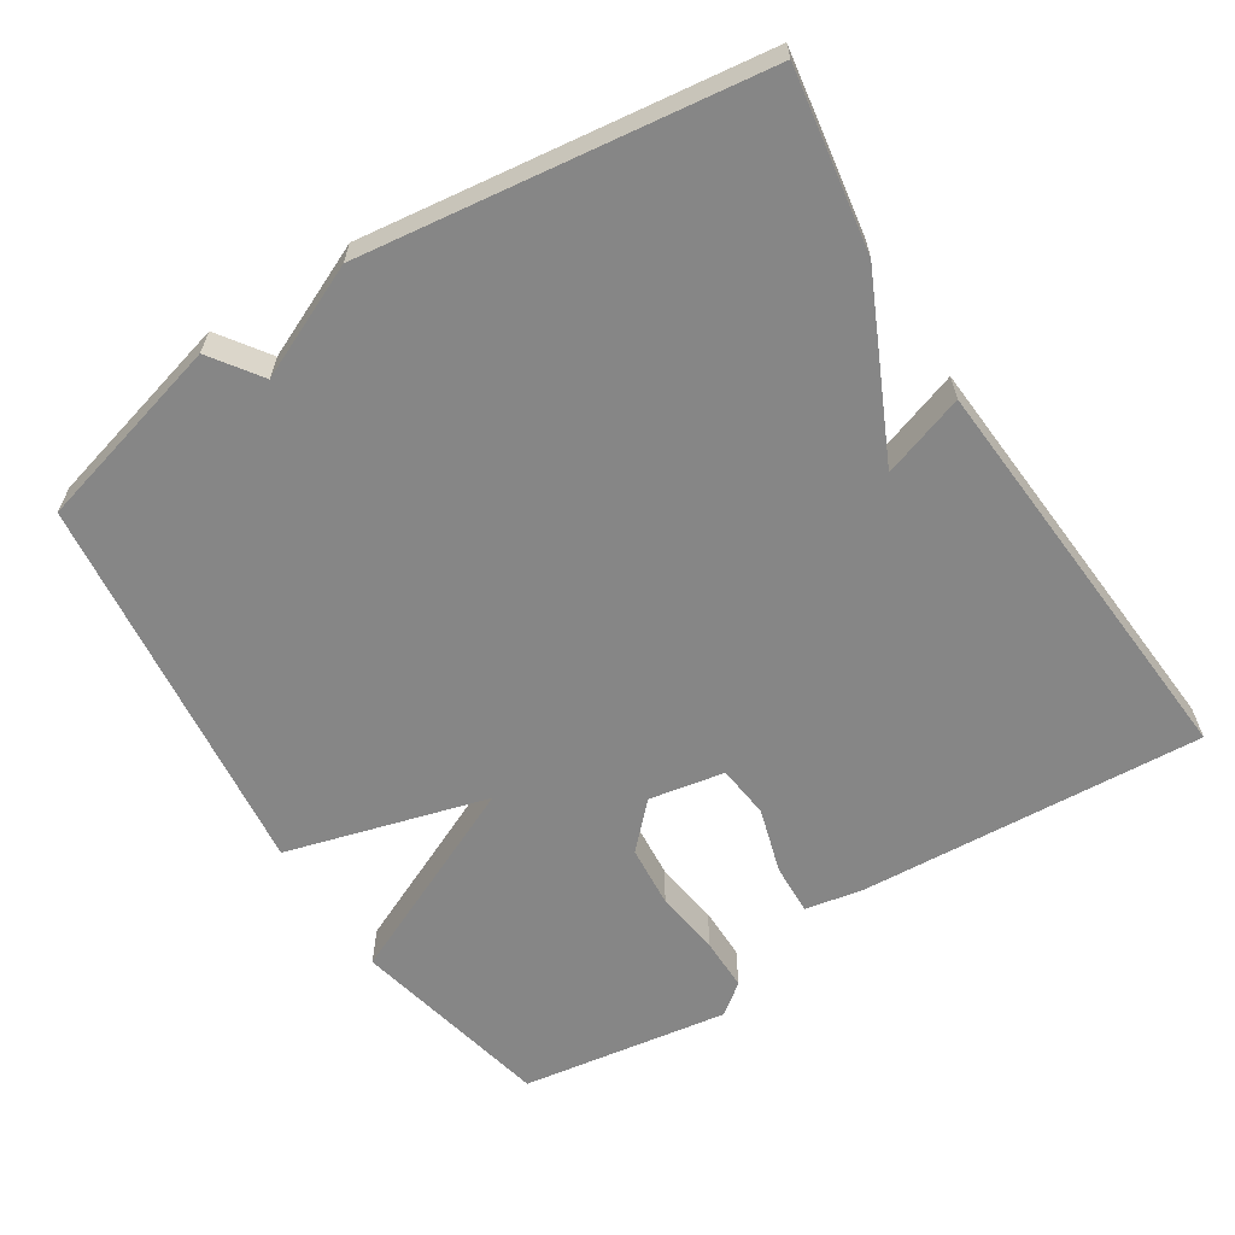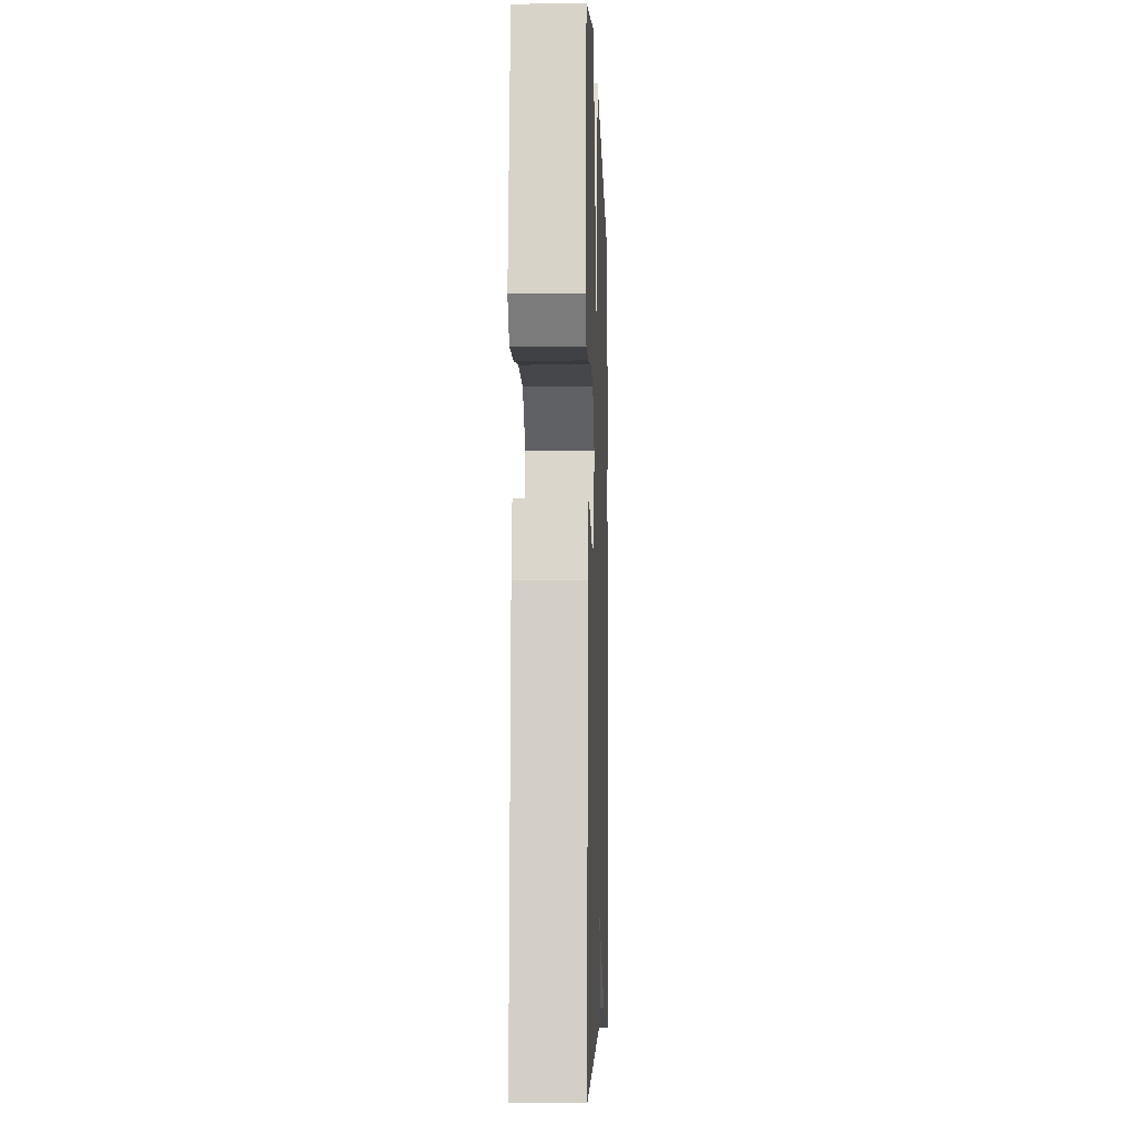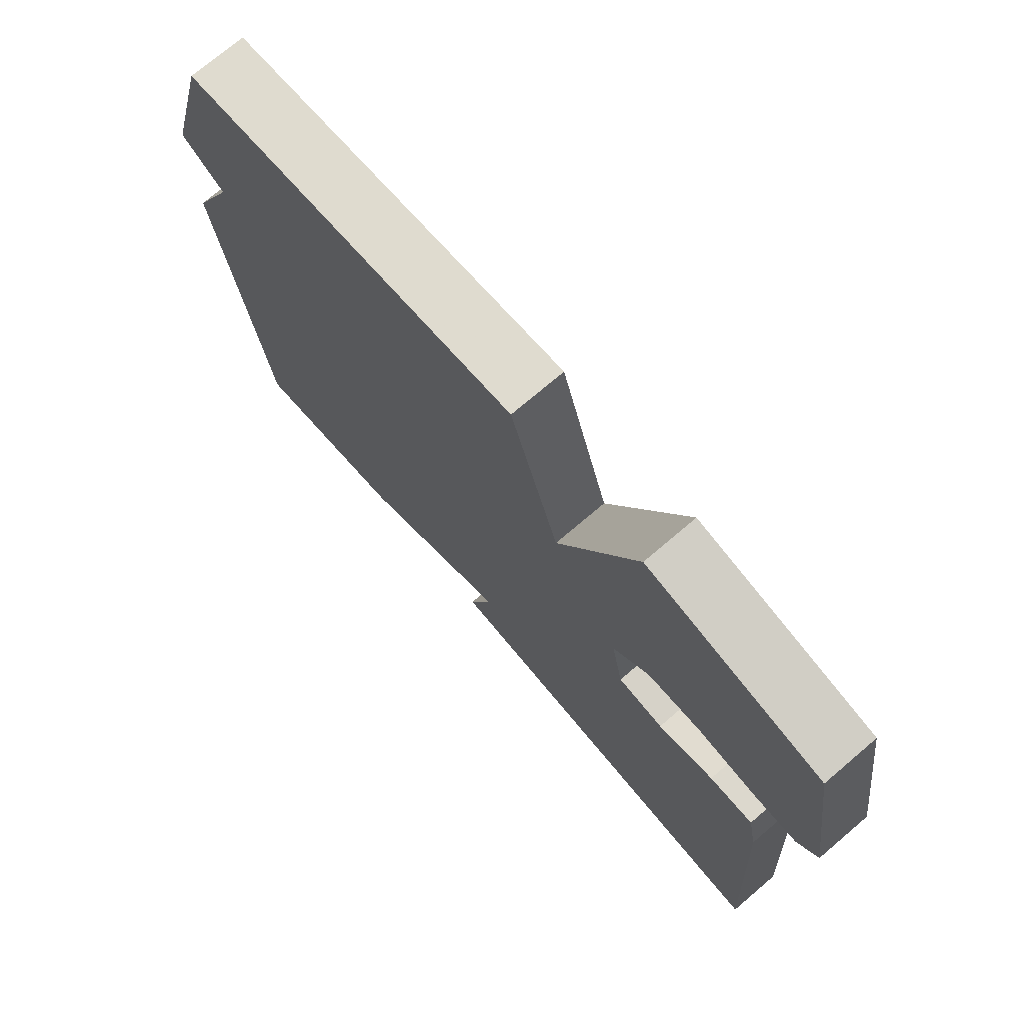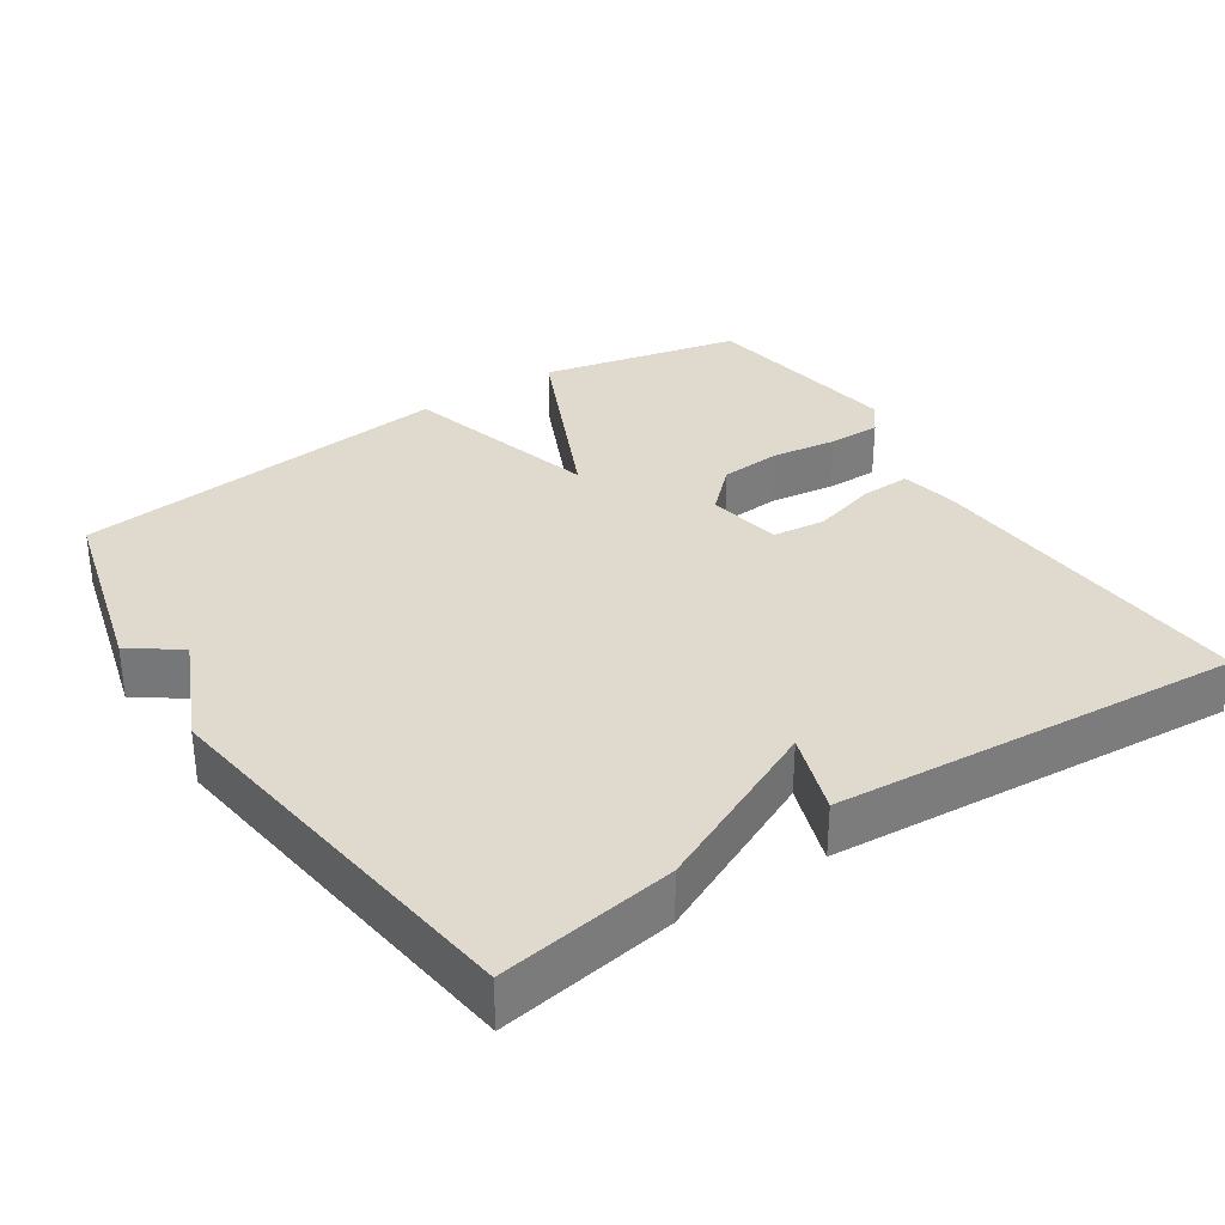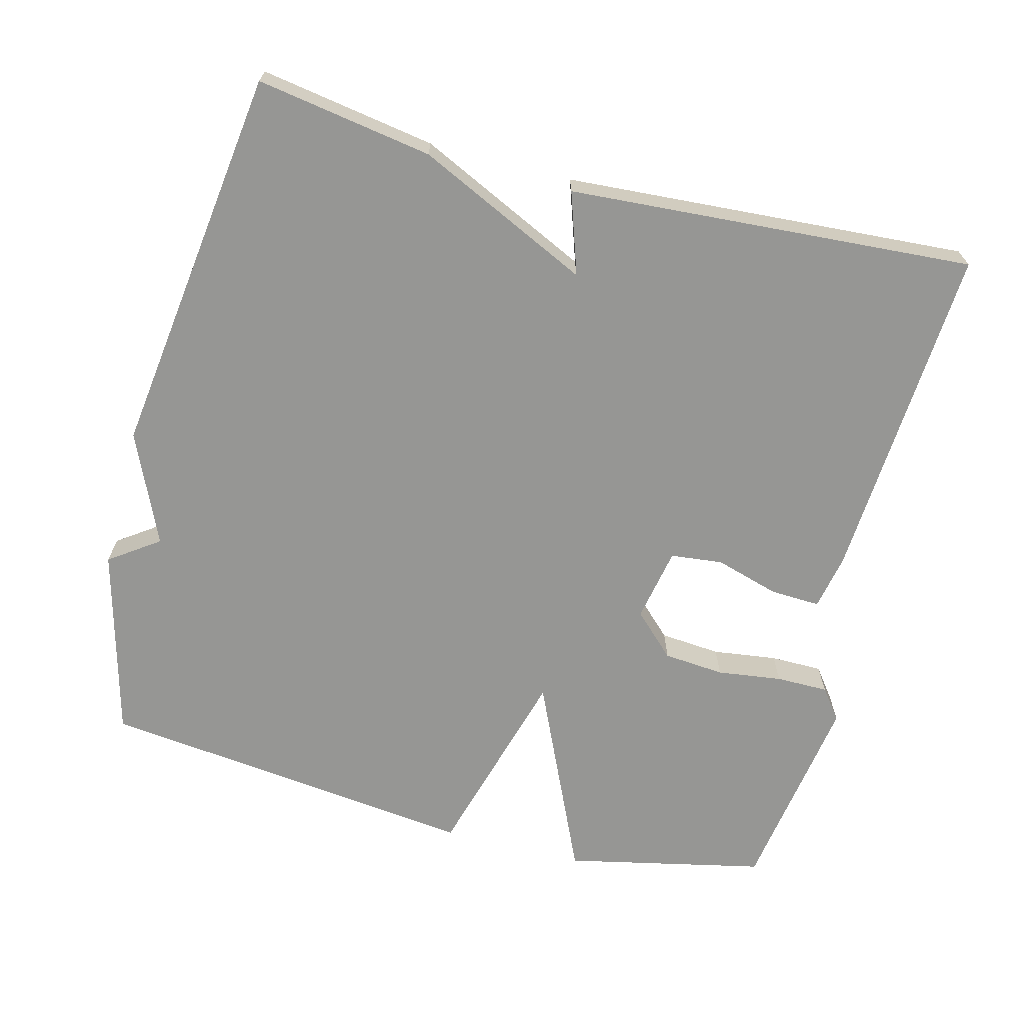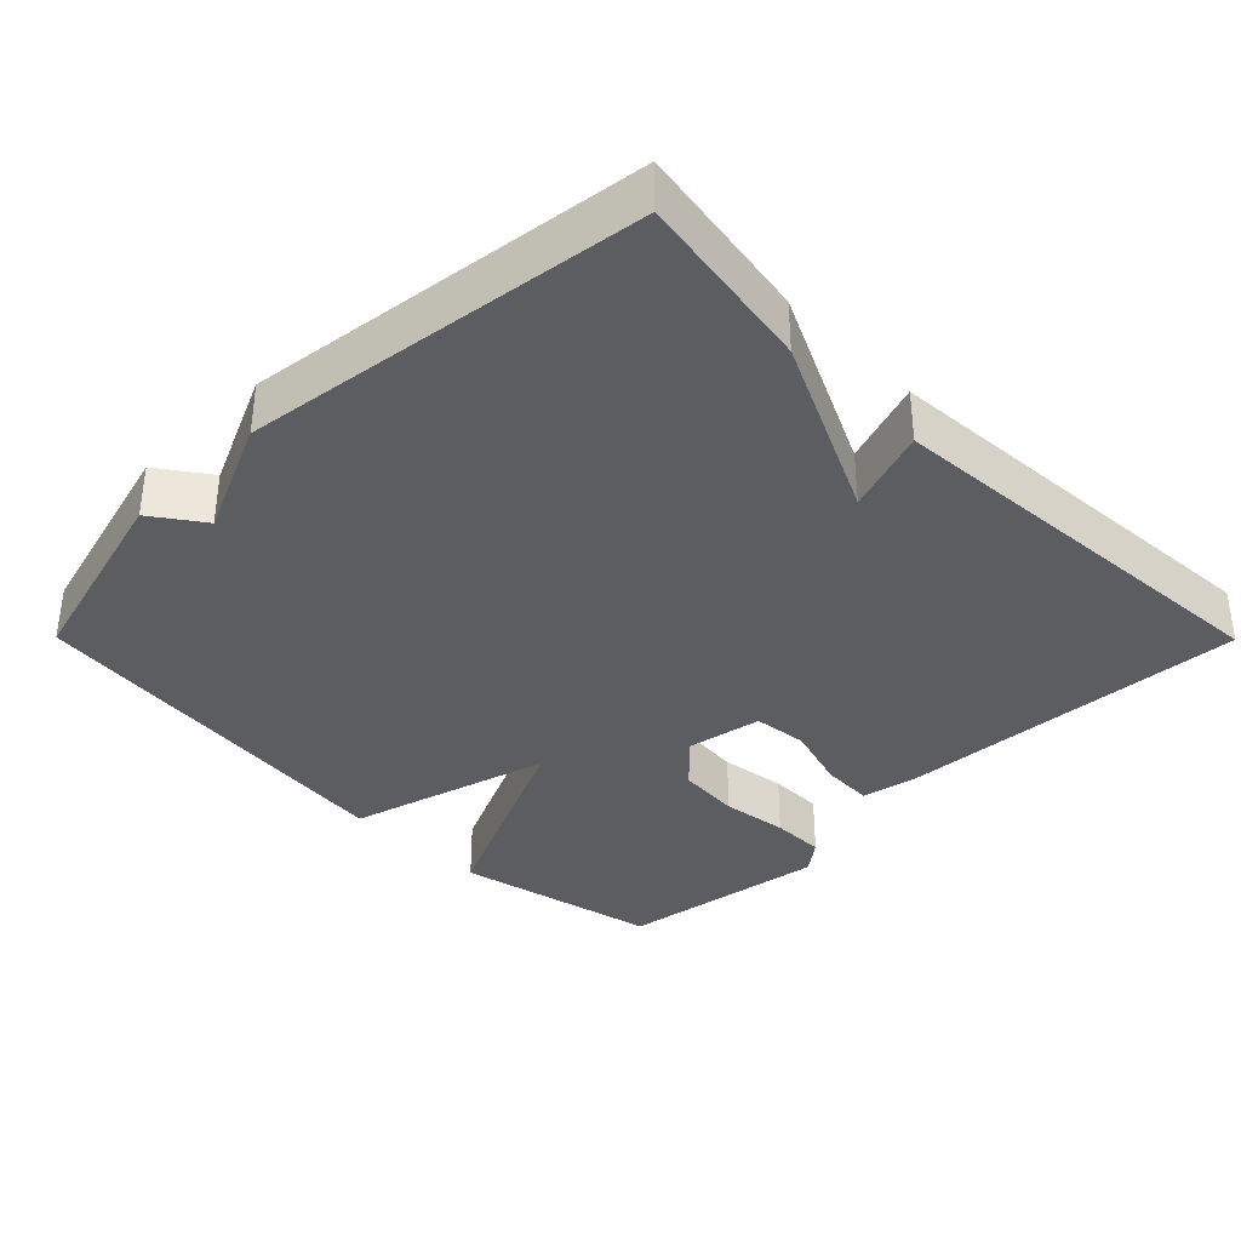
<metadata>
{"format":"obj","ext":"obj","renderer":"f3d","projection":"perspective","resolution":1024,"background":"white","views":[{"elev":-62.2,"azim":122.5,"up":"+Y"},{"elev":-5.9,"azim":-88.1,"up":"+Z"},{"elev":73.8,"azim":-130.4,"up":"+Z"},{"elev":32.8,"azim":146.7,"up":"+Y"},{"elev":-67.7,"azim":165.4,"up":"+Y"},{"elev":-36.1,"azim":134.8,"up":"+Y"}]}
</metadata>
<code>
v -0.5 0.07 0.5
v -0.226 0.07 0.56
v -0.102 0.07 0.289
v -0.026 0.07 0.56
v 0.5 0.07 0.5
v 0.57 0.07 0.238
v 0.502 0.07 0.19
v 0.57 0.07 0.038
v 0.5 0.07 -0.5
v 0.258 0.07 -0.461
v 0.02 0.07 -0.349
v 0.058 0.07 -0.461
v -0.5 0.07 -0.5
v -0.471 0.07 -0.032
v -0.456 0.07 0.045
v -0.387 0.07 0.042
v -0.299 0.07 0.016
v -0.227 0.07 0.024
v -0.208 0.07 0.126
v -0.266 0.07 0.182
v -0.35 0.07 0.189
v -0.439 0.07 0.177
v -0.511 0.07 0.177
v -0.543 0.07 0.219
v -0.5 0 0.5
v -0.226 0 0.56
v -0.102 0 0.289
v -0.026 0 0.56
v 0.5 0 0.5
v 0.57 0 0.238
v 0.502 0 0.19
v 0.57 0 0.038
v 0.5 0 -0.5
v 0.258 0 -0.461
v 0.02 0 -0.349
v 0.058 0 -0.461
v -0.5 0 -0.5
v -0.471 0 -0.032
v -0.456 0 0.045
v -0.387 0 0.042
v -0.299 0 0.016
v -0.227 0 0.024
v -0.208 0 0.126
v -0.266 0 0.182
v -0.35 0 0.189
v -0.439 0 0.177
v -0.511 0 0.177
v -0.543 0 0.219
f 1 2 3
f 24 1 3
f 23 24 3
f 22 23 3
f 21 22 3
f 20 21 3
f 19 20 3
f 18 19 3
f 15 16 17
f 14 15 17
f 13 14 17
f 12 13 17
f 11 12 17
f 11 17 18
f 11 18 3
f 10 11 3
f 9 10 3
f 8 9 3
f 7 8 3
f 5 6 7
f 4 5 7
f 3 4 7
f 27 26 25
f 27 25 48
f 27 48 47
f 27 47 46
f 27 46 45
f 27 45 44
f 27 44 43
f 27 43 42
f 41 40 39
f 41 39 38
f 41 38 37
f 41 37 36
f 41 36 35
f 42 41 35
f 27 42 35
f 27 35 34
f 27 34 33
f 27 33 32
f 27 32 31
f 31 30 29
f 31 29 28
f 31 28 27
f 1 25 26 2
f 2 26 27 3
f 3 27 28 4
f 4 28 29 5
f 5 29 30 6
f 6 30 31 7
f 7 31 32 8
f 8 32 33 9
f 9 33 34 10
f 10 34 35 11
f 11 35 36 12
f 12 36 37 13
f 13 37 38 14
f 14 38 39 15
f 15 39 40 16
f 16 40 41 17
f 17 41 42 18
f 18 42 43 19
f 19 43 44 20
f 20 44 45 21
f 21 45 46 22
f 22 46 47 23
f 23 47 48 24
f 24 48 25 1

</code>
